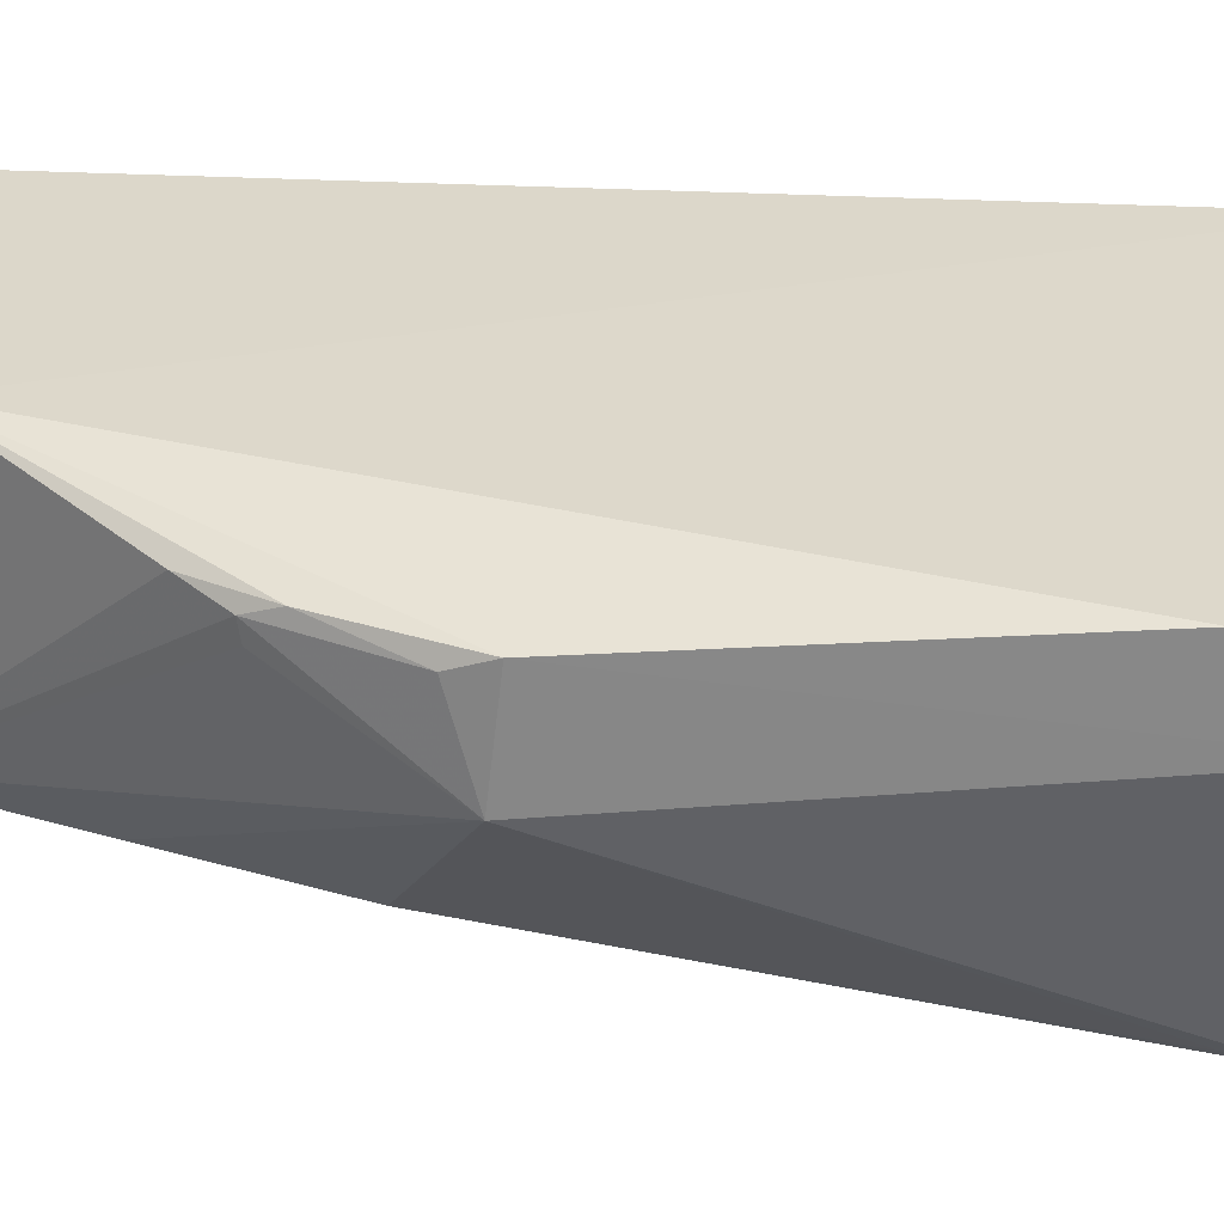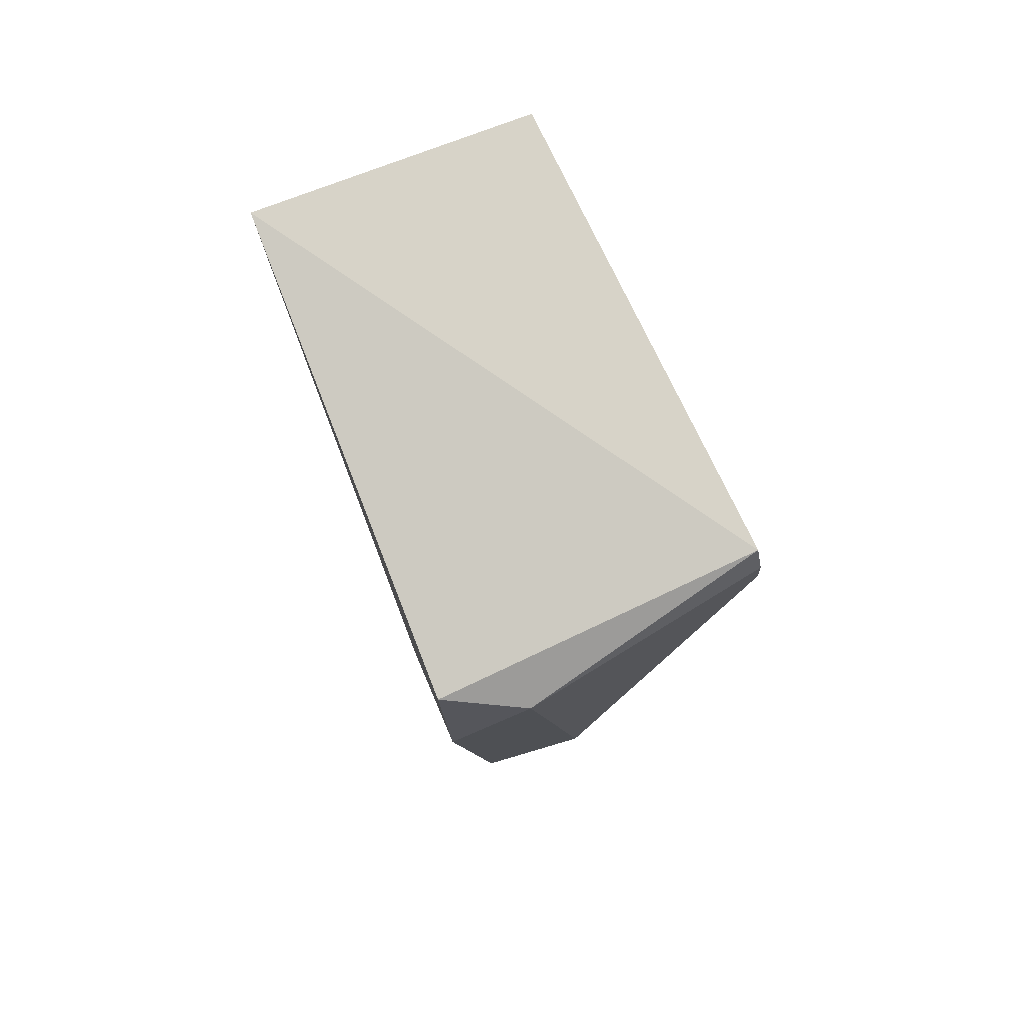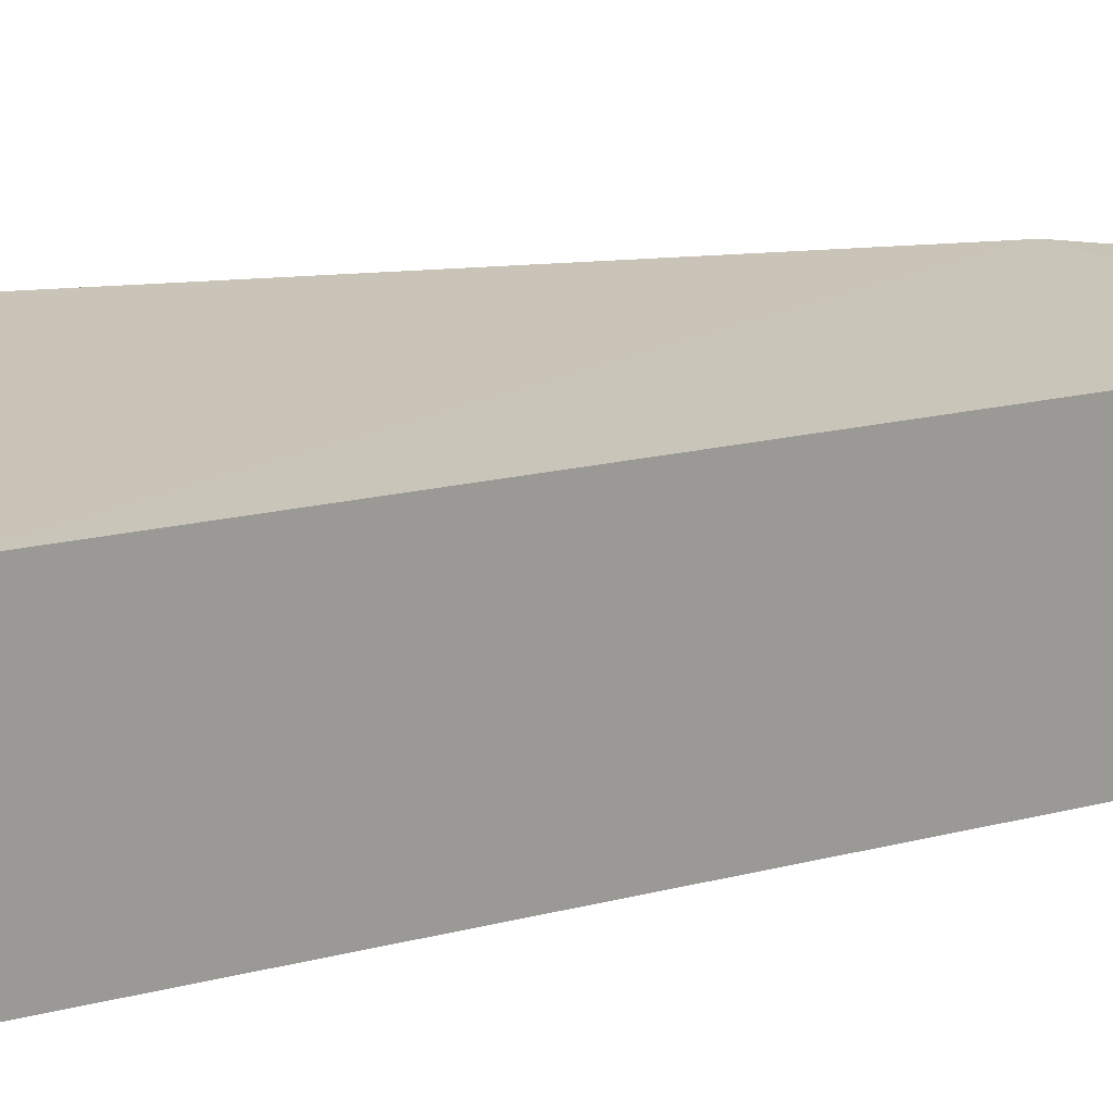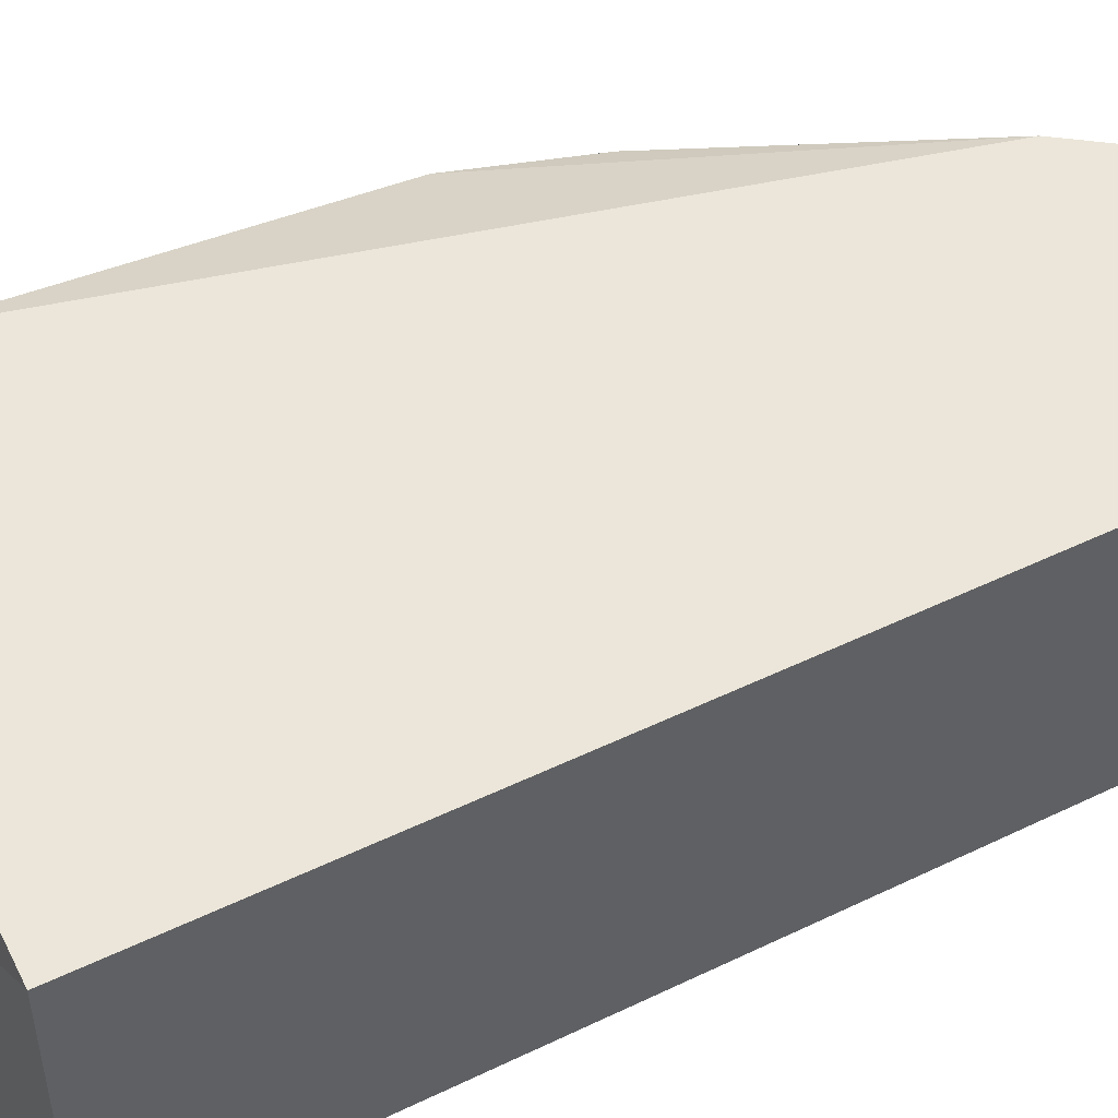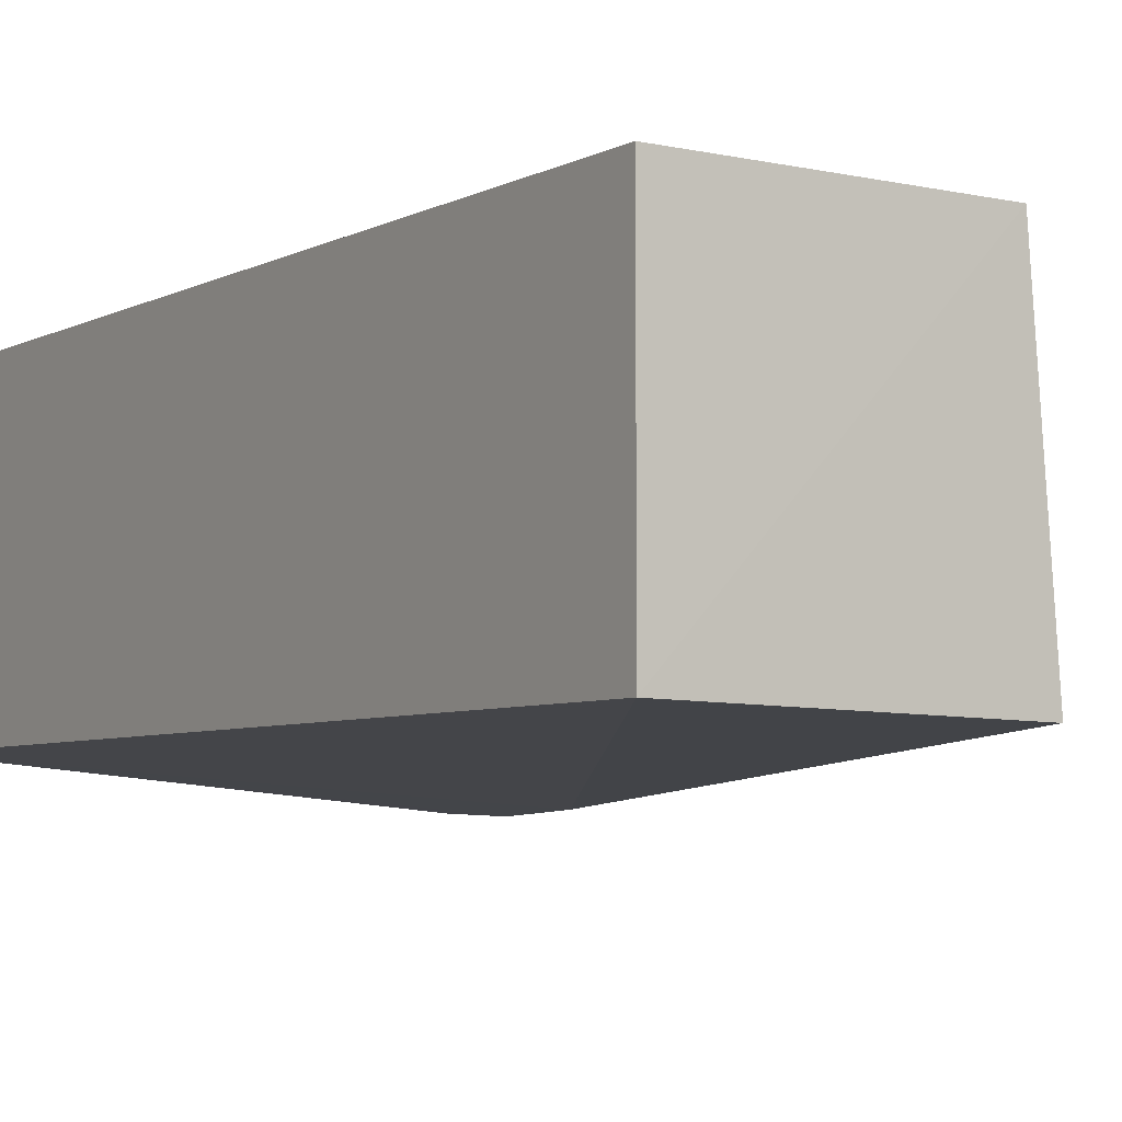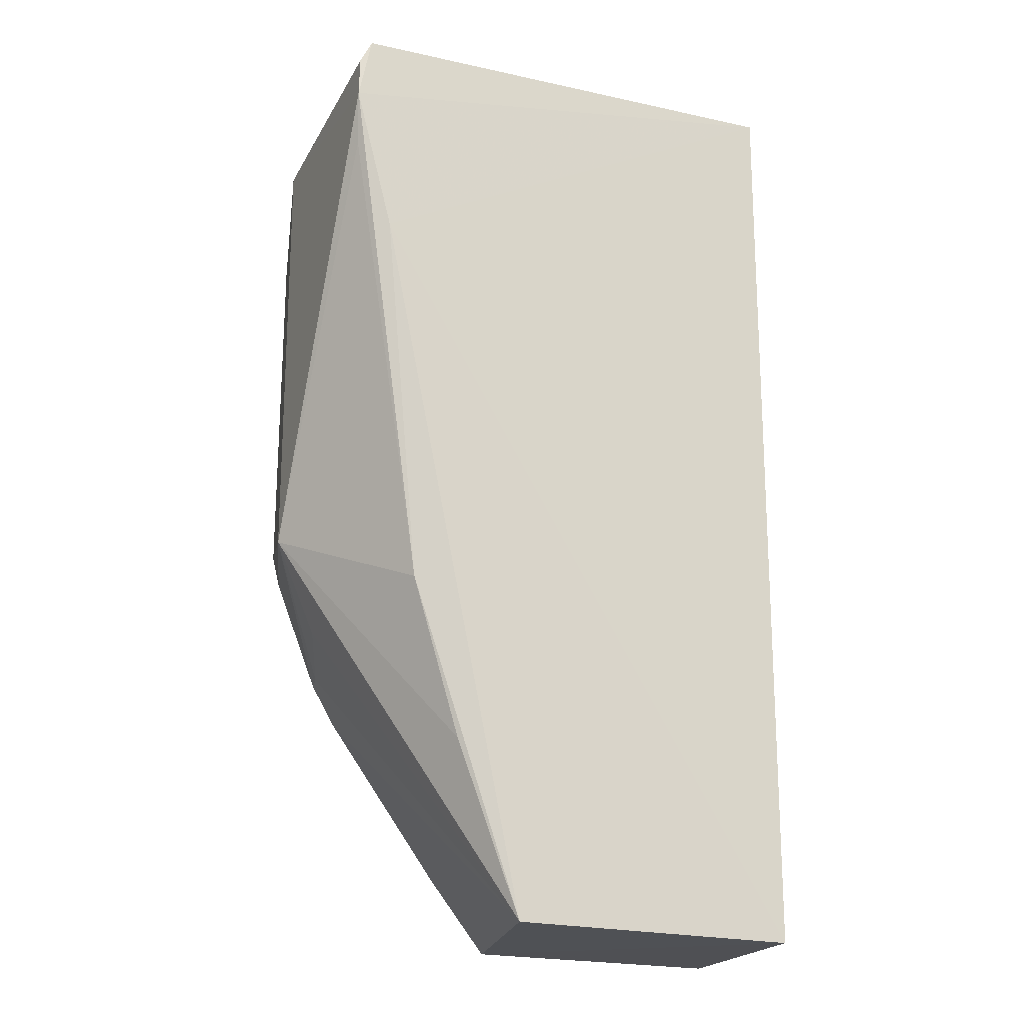
<metadata>
{"format":"obj","ext":"obj","renderer":"f3d","projection":"perspective","resolution":1024,"background":"white","views":[{"elev":30.5,"azim":94.3,"up":"+Z"},{"elev":78.7,"azim":69.5,"up":"+Y"},{"elev":20.7,"azim":-113.7,"up":"+Z"},{"elev":48.4,"azim":-118.3,"up":"+Z"},{"elev":-5.2,"azim":-32.1,"up":"+Z"},{"elev":-18.6,"azim":166.5,"up":"+Y"}]}
</metadata>
<code>
v 0.1343 0.06182 0.1619
v 0.1387 0.002504 0.158
v 0.1333 0.06394 0.1239
v 0.07527 0.06403 0.1288
v 0.07527 -0.05262 0.1628
v 0.1318 0.06693 0.1239
v 0.1386 0.05998 0.1527
v 0.1143 -0.04147 0.1627
v 0.07527 0.06403 0.1628
v 0.07527 -0.05262 0.1288
v 0.1381 0.04865 0.1619
v 0.1395 0.001146 0.1458
v 0.1101 -0.05098 0.1281
v 0.1288 0.03971 0.1239
v 0.1335 0.05871 0.1236
v 0.1326 -0.01604 0.1567
v 0.1071 -0.0514 0.1625
v 0.124 -0.007852 0.1276
v 0.138 -0.001933 0.1562
v 0.1336 -0.01238 0.1582
v 0.1341 -0.01069 0.1482
v 0.1295 -0.02105 0.1582
v 0.1332 0.05176 0.1248
v 0.118 -0.02842 0.1283
v 0.1326 -0.01569 0.1543
f 7 6 1
f 7 3 6
f 9 4 5
f 9 6 4
f 9 1 6
f 9 5 8
f 10 5 4
f 11 7 1
f 11 2 7
f 11 8 2
f 11 9 8
f 11 1 9
f 12 7 2
f 14 13 10
f 14 10 4
f 15 3 7
f 15 7 12
f 15 6 3
f 15 14 4
f 15 4 6
f 17 13 8
f 17 8 5
f 17 5 10
f 17 10 13
f 18 13 14
f 18 14 15
f 19 16 12
f 19 12 2
f 20 2 8
f 20 19 2
f 20 16 19
f 21 13 12
f 22 8 13
f 22 13 16
f 22 20 8
f 22 16 20
f 23 18 15
f 23 15 12
f 23 12 18
f 24 18 12
f 24 12 13
f 24 13 18
f 25 16 13
f 25 13 21
f 25 21 12
f 25 12 16

</code>
